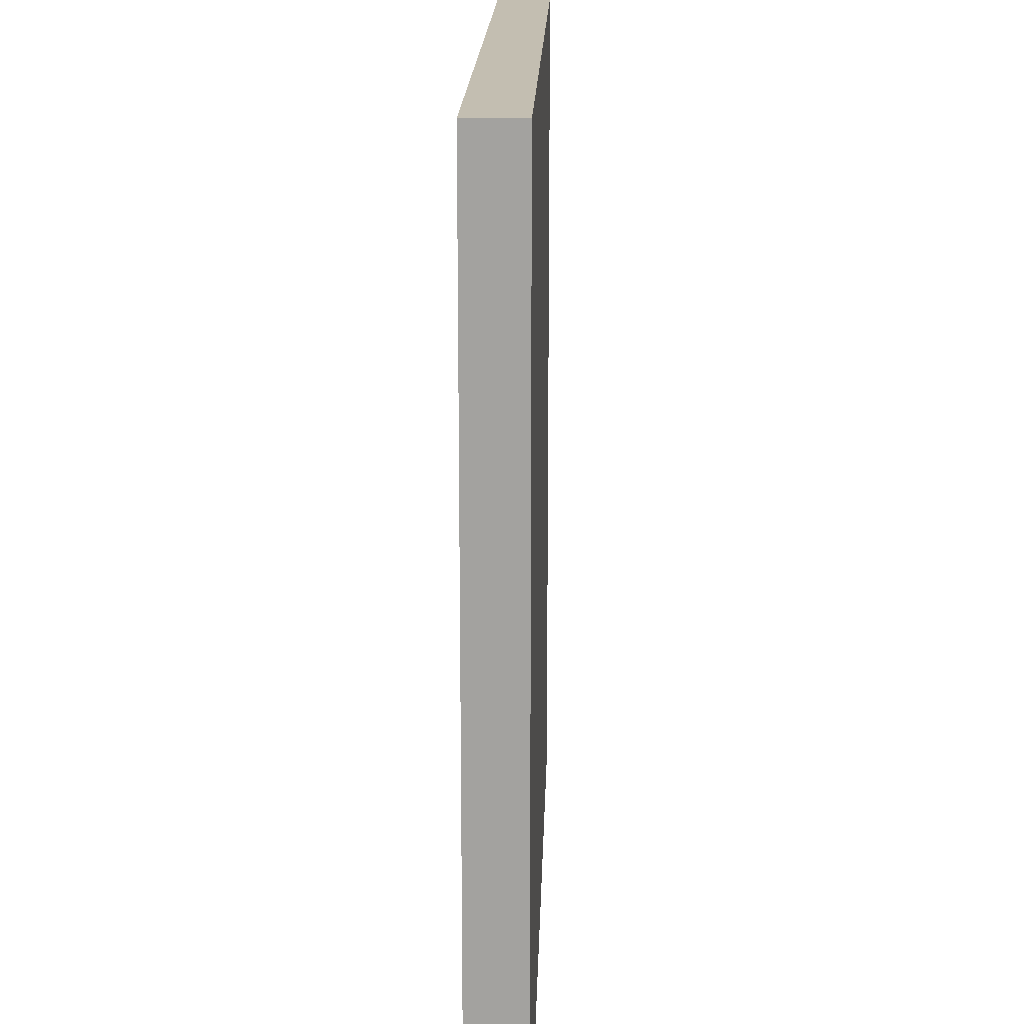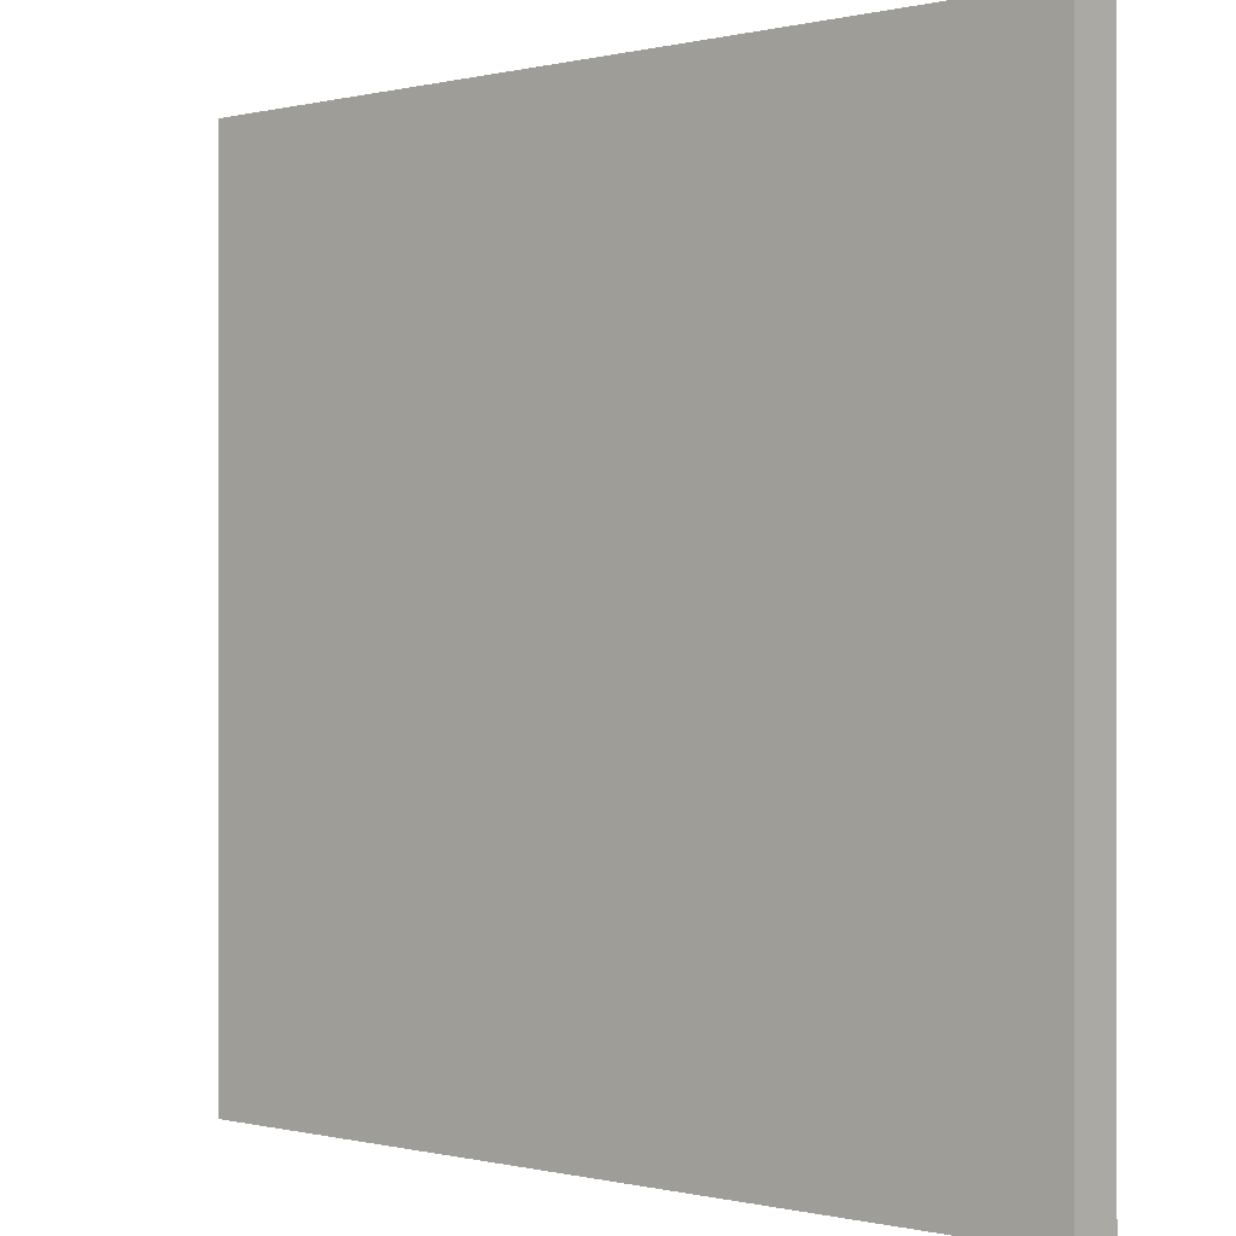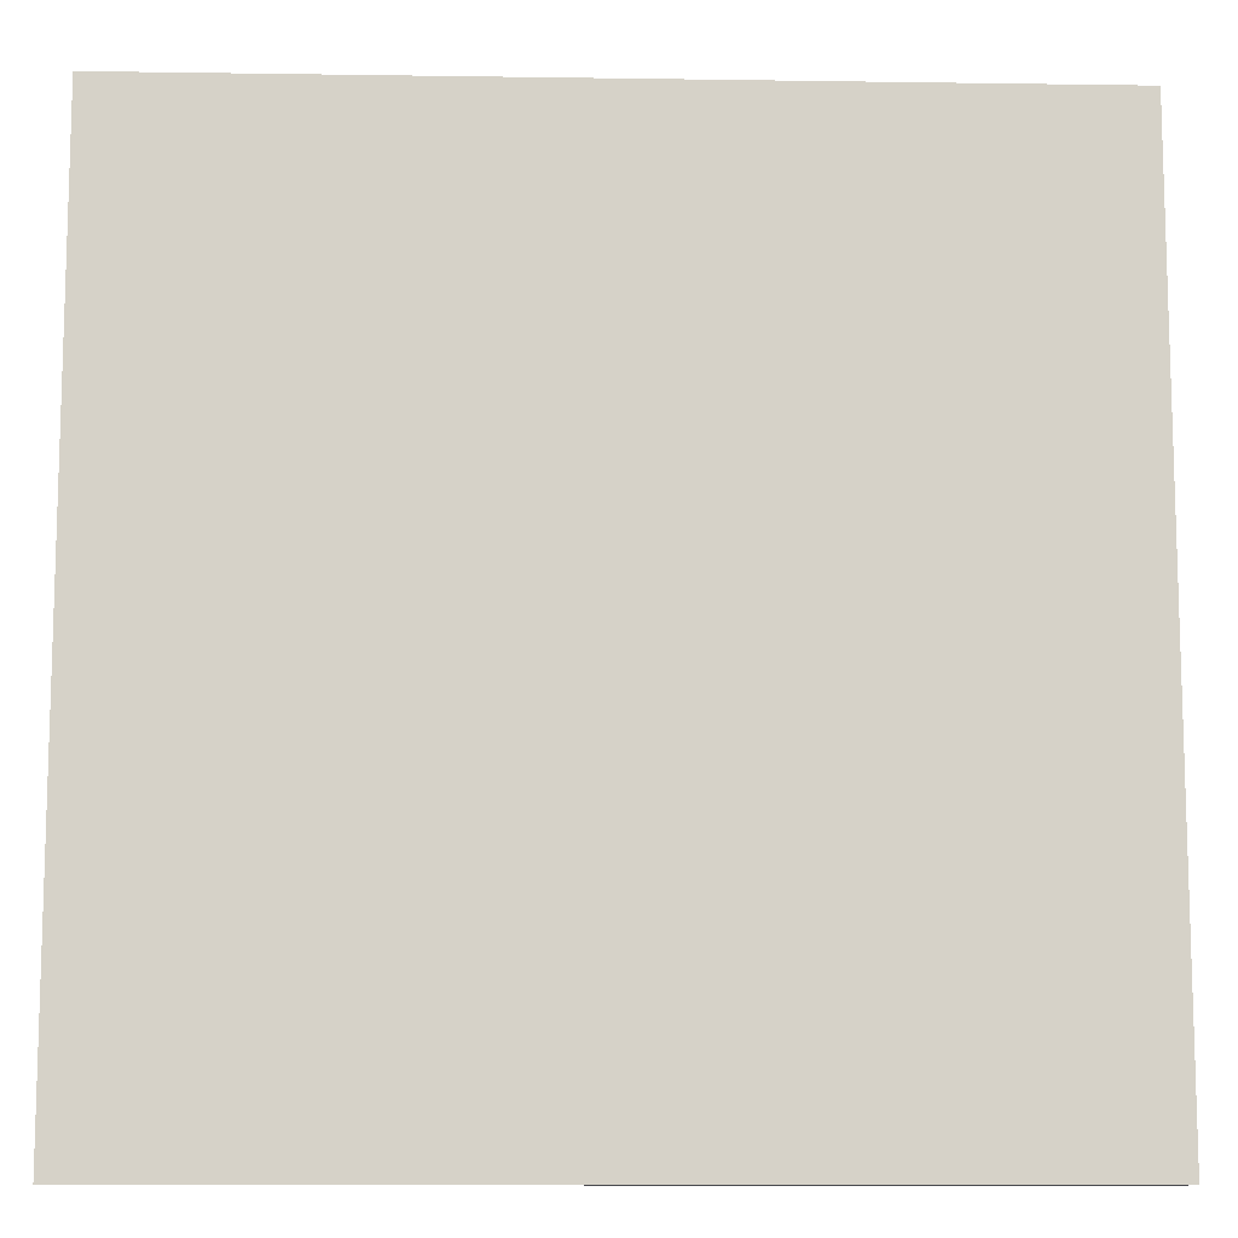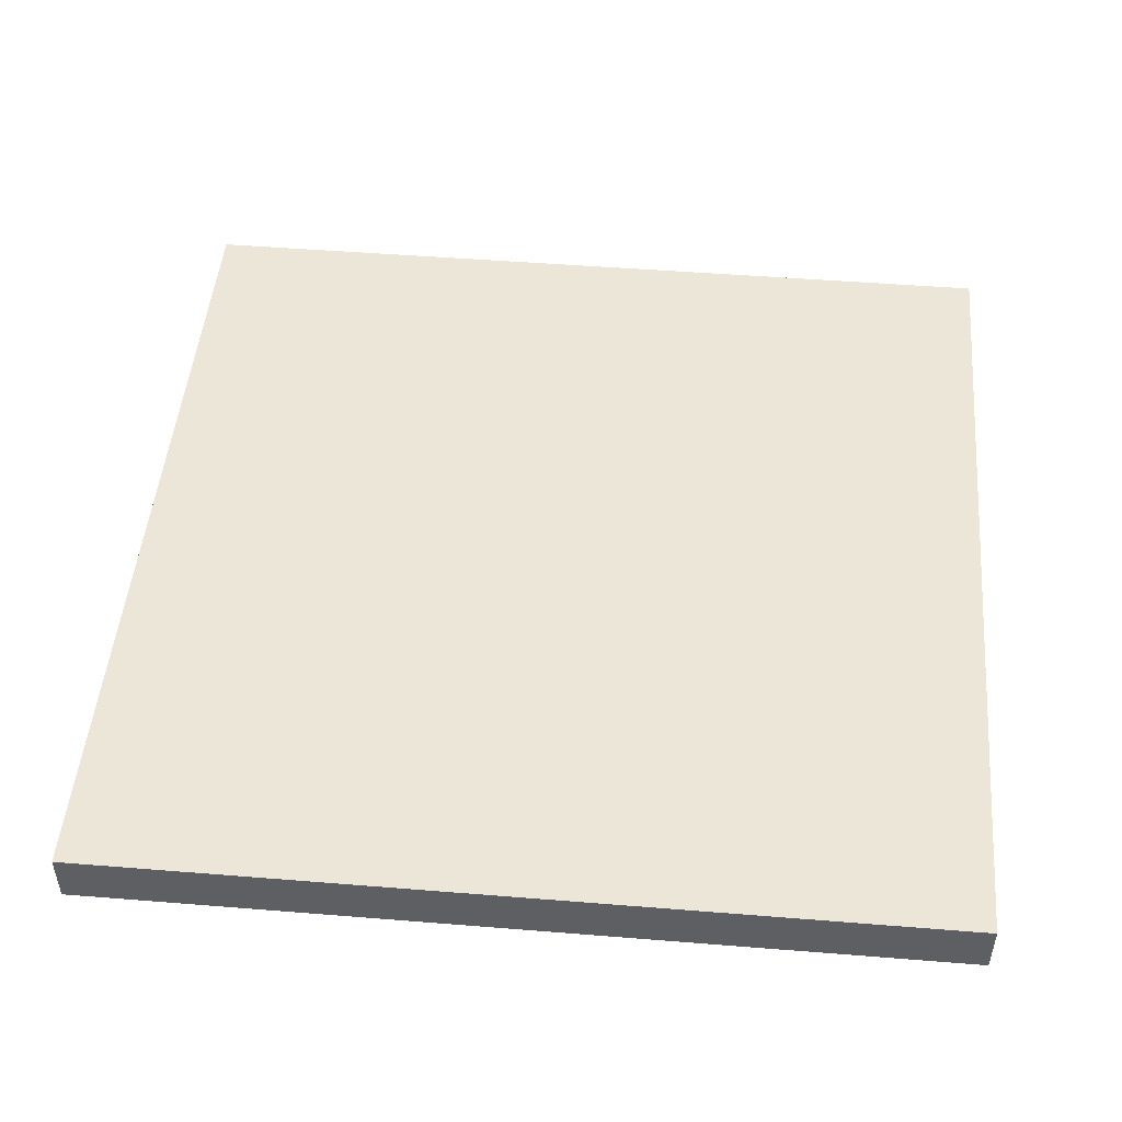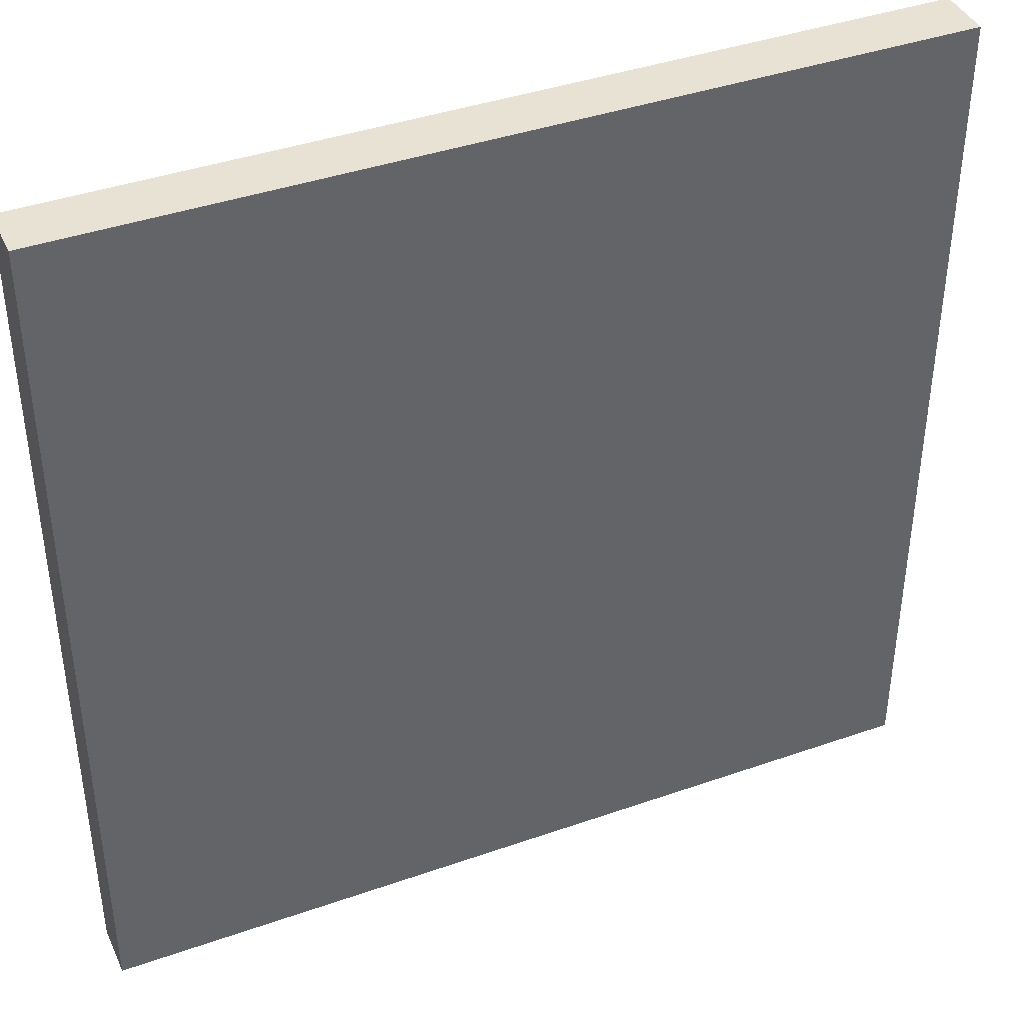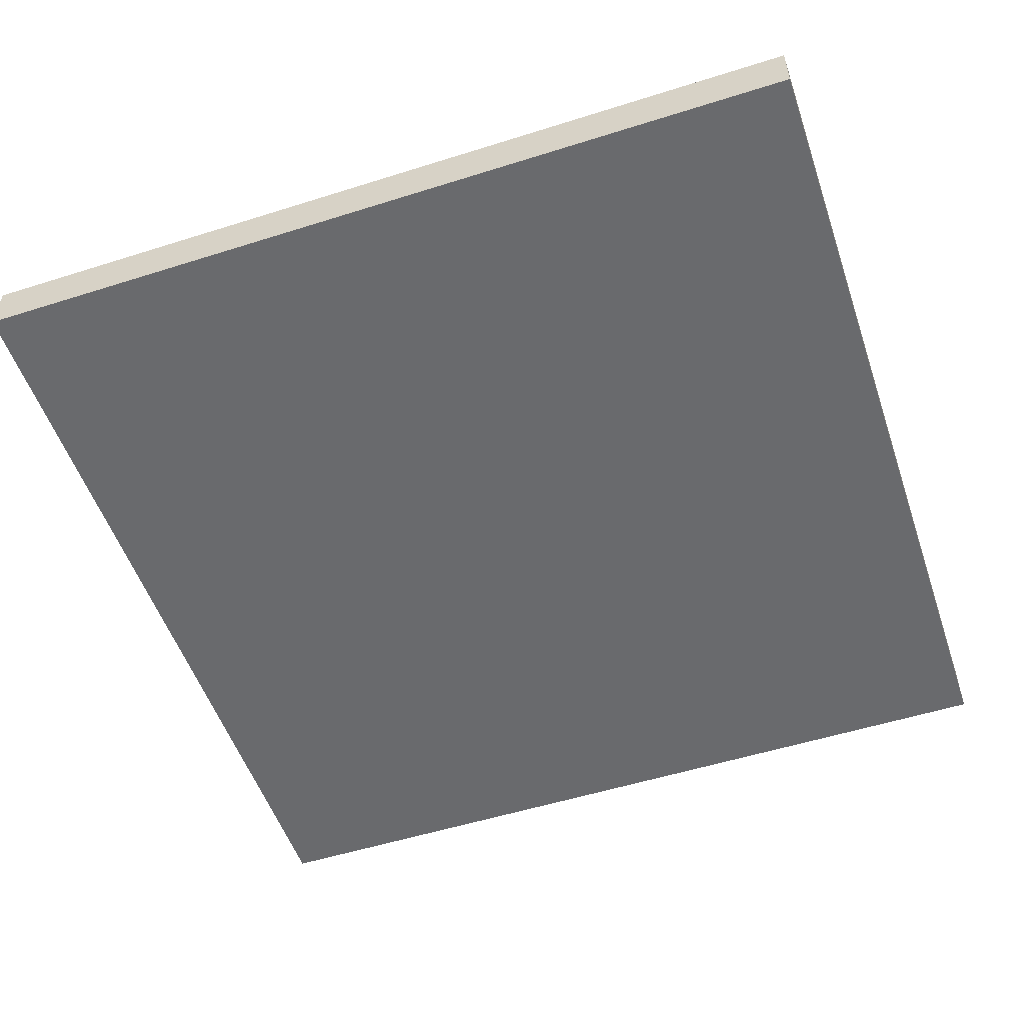
<metadata>
{"format":"obj","ext":"obj","renderer":"f3d","projection":"perspective","resolution":1024,"background":"white","views":[{"elev":17.2,"azim":-88.3,"up":"+Z"},{"elev":-0.1,"azim":-139.2,"up":"+Z"},{"elev":-10.9,"azim":177.9,"up":"+Z"},{"elev":48.8,"azim":-84.9,"up":"+Y"},{"elev":40.7,"azim":156.8,"up":"+Z"},{"elev":-53.1,"azim":108.7,"up":"+Y"}]}
</metadata>
<code>
o Curve.053_Curve.656
v -0.3125 -0.01969 -0.3124
v 0.3125 -0.01969 -0.3124
v 0.3125 -0.01969 0.3124
v -0.3125 -0.01969 0.3124
v -0.3125 0.01969 -0.3124
v -0.3125 0.01969 0.3124
v 0.3125 0.01969 -0.3124
v 0.3125 0.01969 0.3124
f 7 5 6 8
f 3 2 7 8
f 2 3 4 1
f 2 1 5 7
f 1 4 6 5
f 4 3 8 6

</code>
